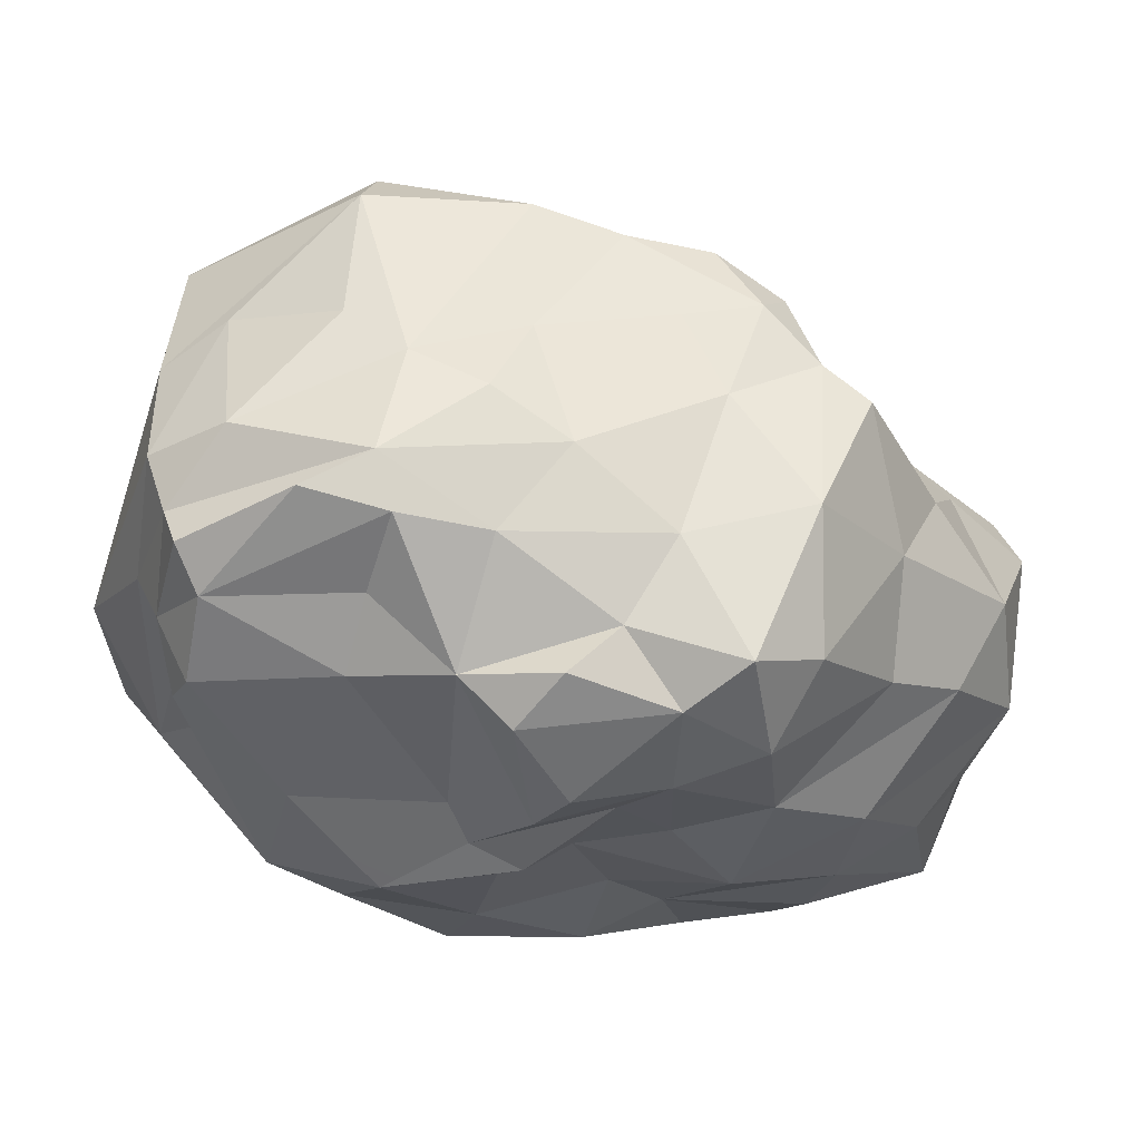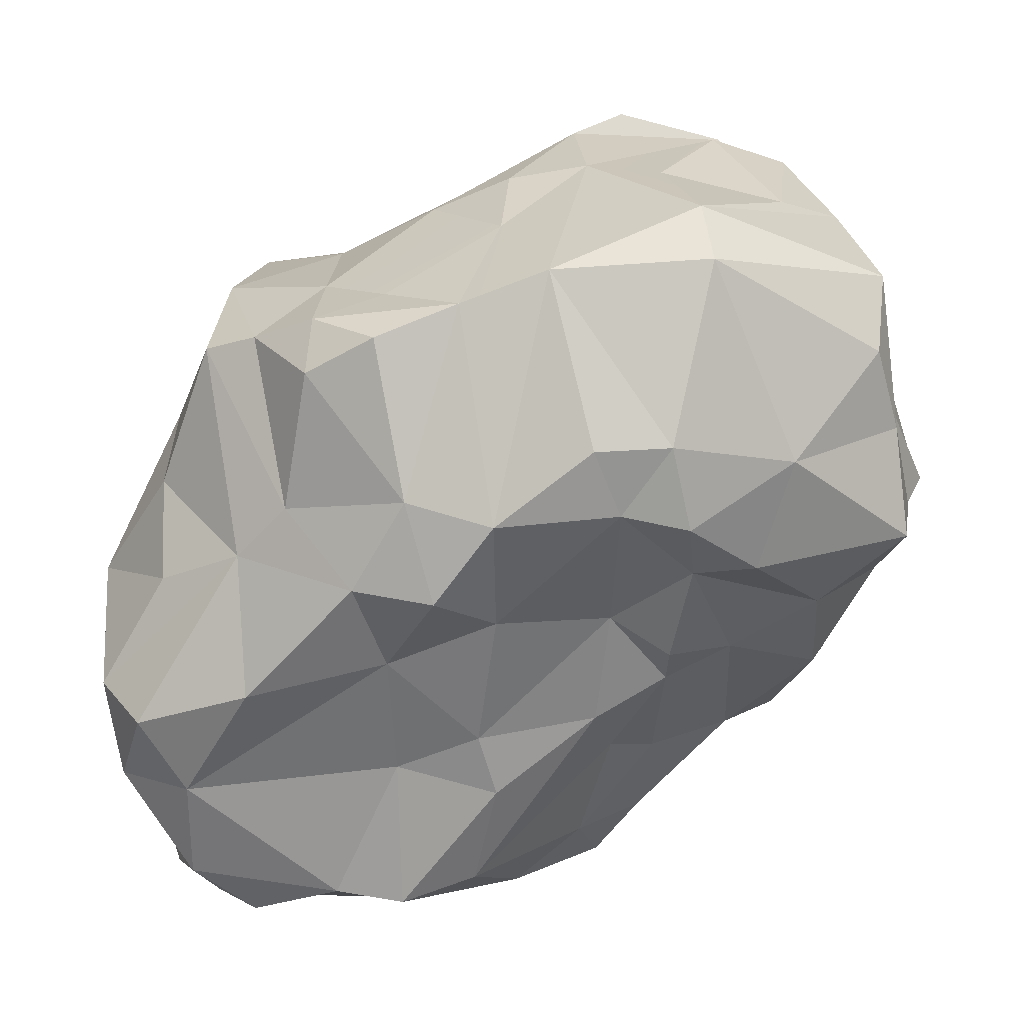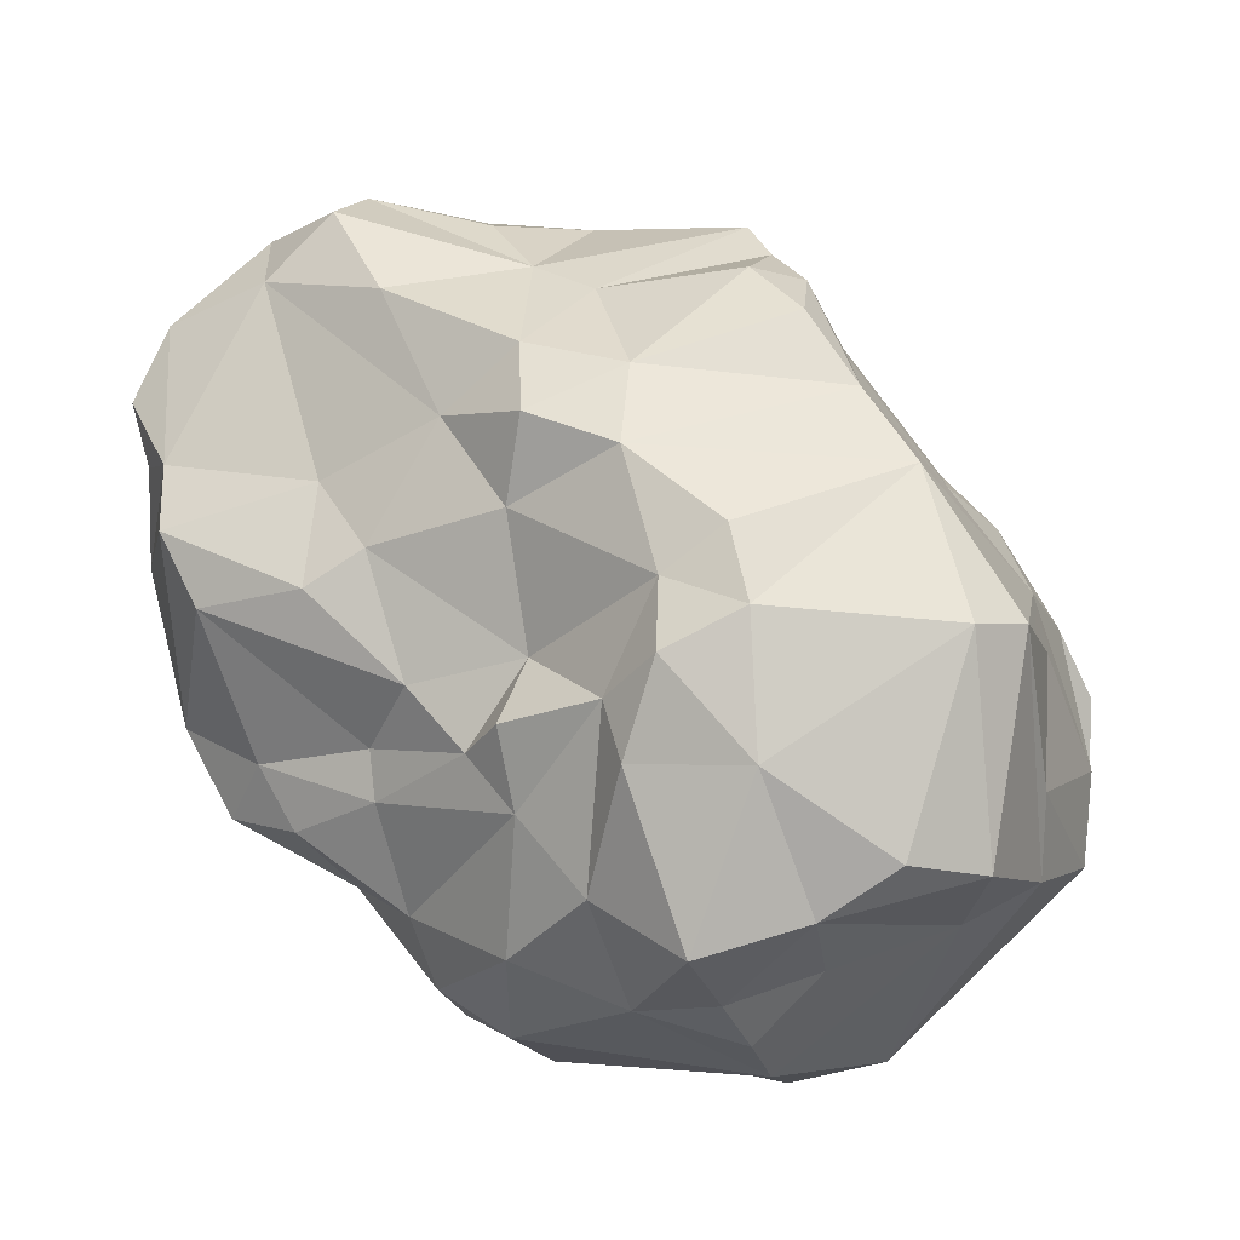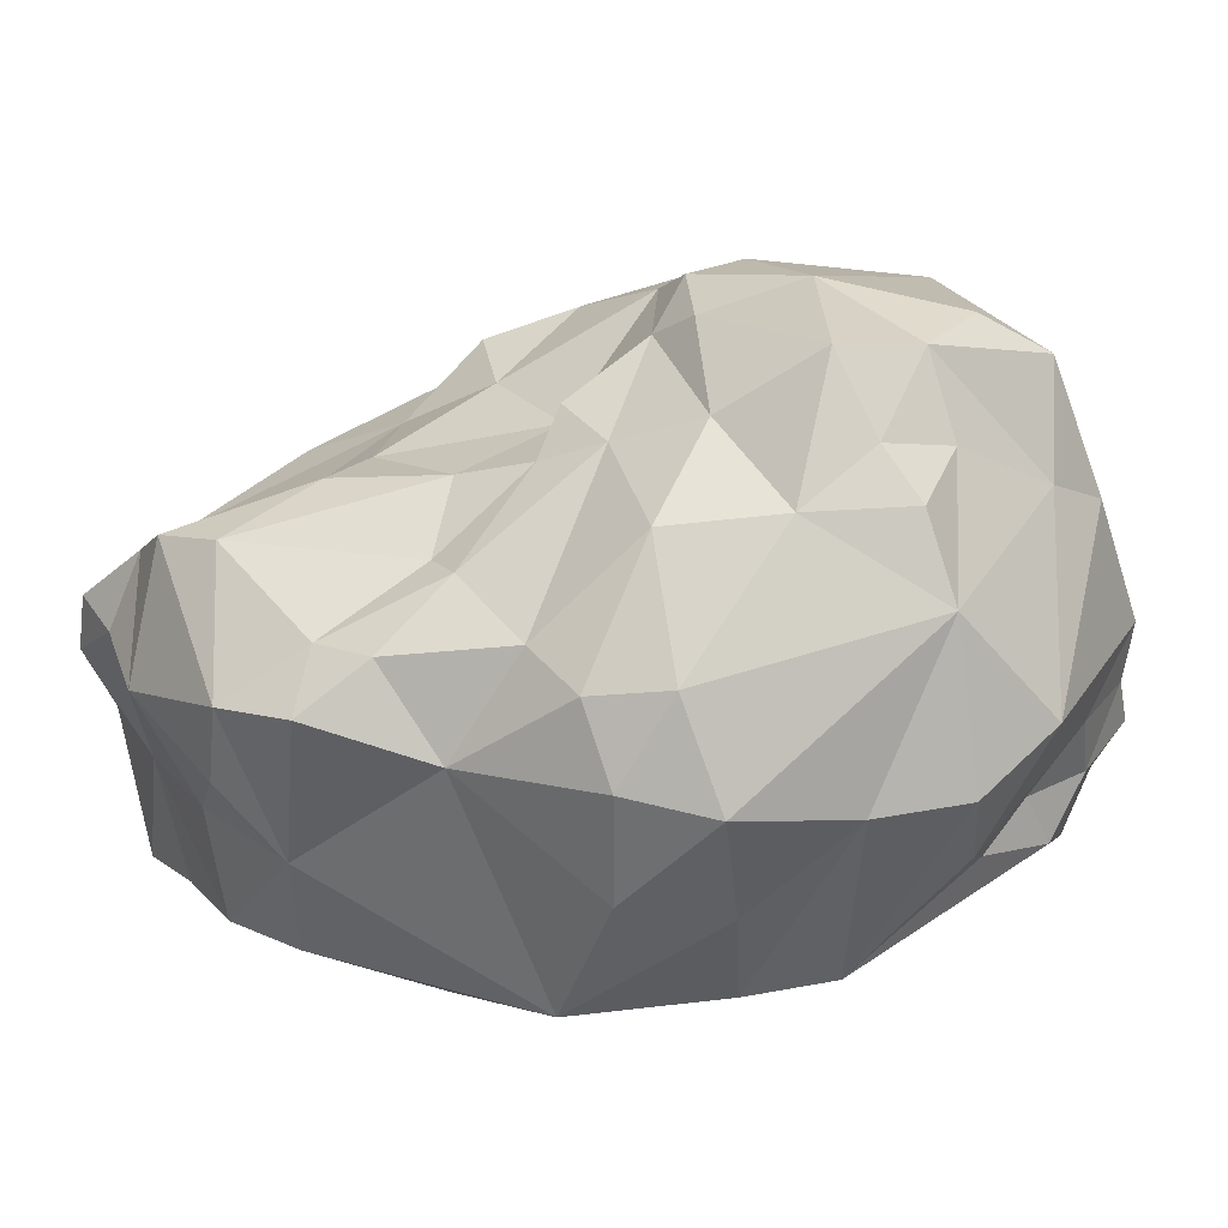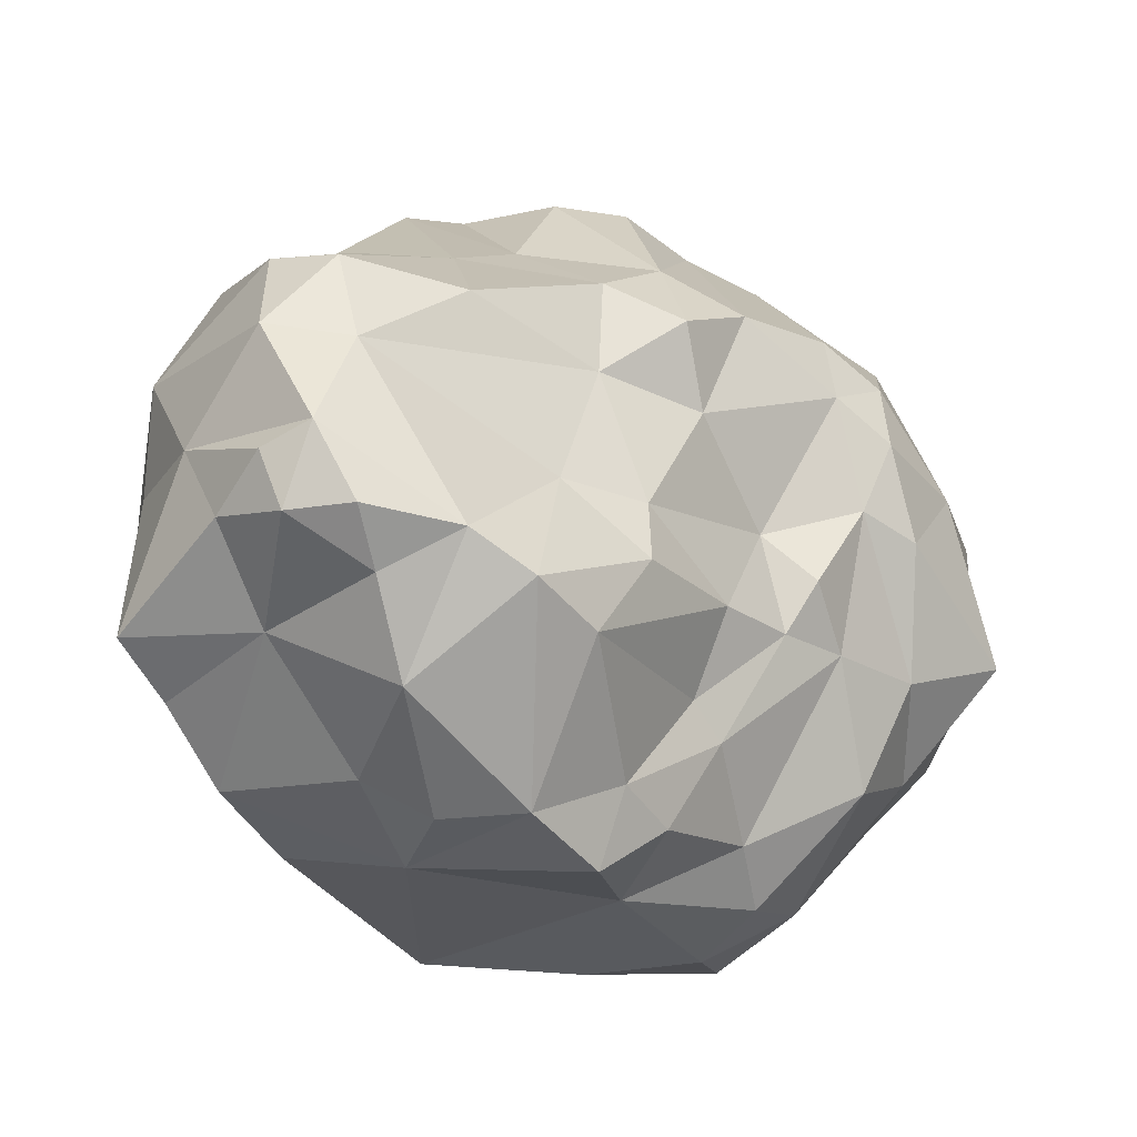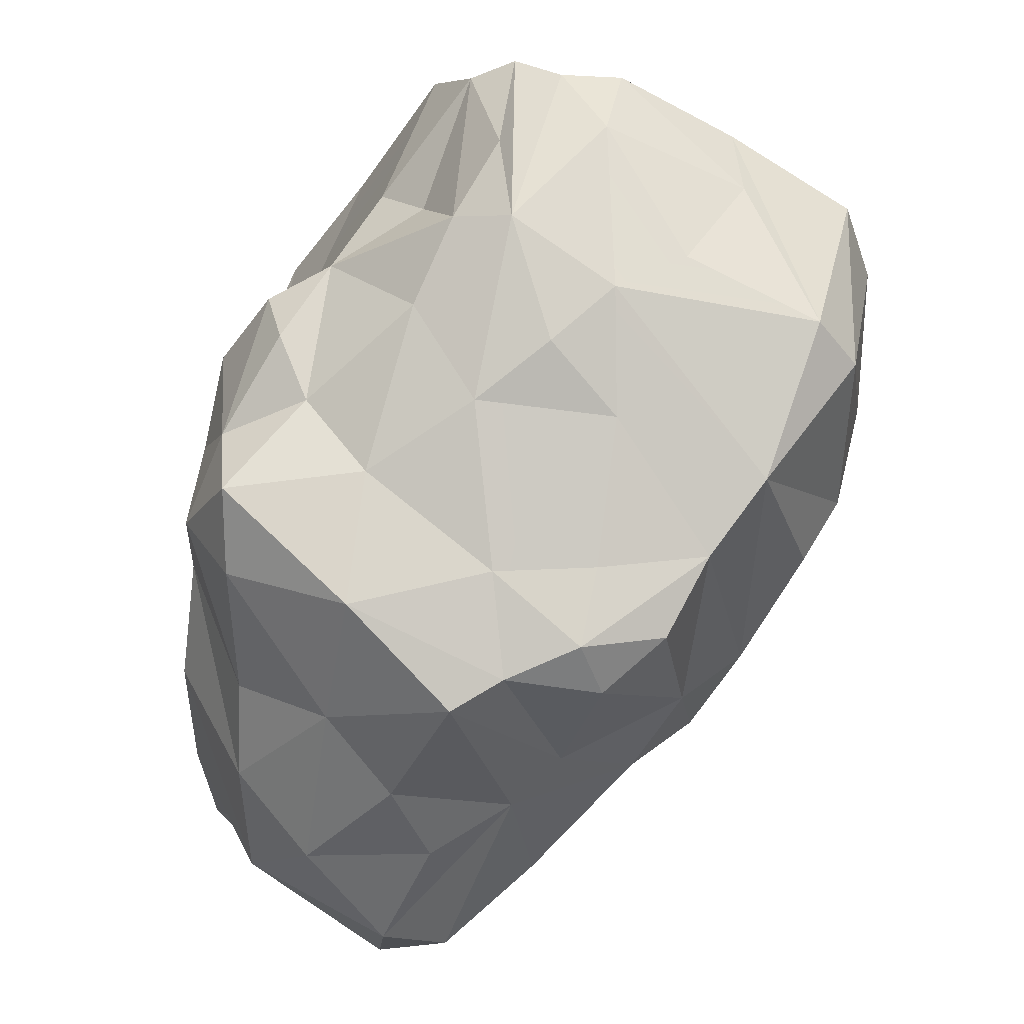
<metadata>
{"format":"obj","ext":"obj","renderer":"f3d","projection":"perspective","resolution":1024,"background":"white","views":[{"elev":-21.1,"azim":13.9,"up":"+Y"},{"elev":6.0,"azim":166.8,"up":"+Z"},{"elev":77.1,"azim":-100.2,"up":"+Y"},{"elev":6.0,"azim":-122.1,"up":"+Y"},{"elev":-67.7,"azim":129.8,"up":"+Z"},{"elev":58.0,"azim":111.6,"up":"+Z"}]}
</metadata>
<code>
o Cliff_Rock_Model_Mesh
v -0.005935 0.6214 -0.1056
v -0.3911 0.2484 -0.1545
v 0.1223 0.04059 0.2336
v 0.09938 0.7323 0.3193
v -0.3013 0.5311 -0.1832
v 0.1146 0.5511 0.3706
v 0.1212 0.04911 -0.3648
v 0.5692 0.2454 -0.1844
v -0.2862 0.04369 0.06531
v -0.08469 0.7804 0.3318
v 0.1689 0.7477 0.02269
v -0.4637 0.4483 0.0721
v -0.06726 0.3322 -0.4635
v 0.5955 0.4376 -0.1932
v -0.3525 0.5601 0.2881
v 0.4034 0.08556 -0.06426
v 0.418 0.339 0.2931
v 0.02209 0.767 0.03451
v 0.02515 0.004946 -0.231
v 0.08001 0.04946 -0.1307
v 0.347 0.0567 -0.2029
v 0.1235 0.5629 -0.3296
v -0.2748 0.3317 0.4574
v 0.4446 0.3555 -0.4847
v 0.3452 0.1536 0.3248
v -0.1621 0.2859 -0.3393
v -0.09927 0.1651 0.3501
v 0.4305 0.1071 -0.4054
v 0.3472 0.239 -0.4378
v -0.303 0.7413 0.2217
v 0.2441 0.539 -0.2952
v 0.1938 0.05718 0.04174
v 0.4408 0.5496 -0.02547
v -0.2721 0.1645 0.3748
v -0.3778 0.5454 -0.06402
v 0.2694 0.3014 0.3363
v -0.3198 0.2231 0.2847
v 0.4148 0.53 0.2371
v -0.4628 0.3262 0.2085
v 0.02852 0.1533 0.3596
v -0.1538 0.7381 -0.03428
v -0.0381 0.07307 0.1595
v 0.4853 0.333 0.132
v -0.07427 0.646 -0.1503
v -0.1017 0.32 0.5199
v 0.5238 0.2219 -0.02723
v -0.2223 0.4127 -0.2811
v 0.4989 0.4864 -0.3222
v 0.3389 0.08942 0.2006
v -0.186 0.7795 0.09512
v -0.2142 0.08092 0.2037
v 0.448 0.1093 -0.1997
v -0.3548 0.71 -0.004288
v 0.069 0.05912 0.00716
v 0.5804 0.3358 -0.06231
v 0.2701 0.6146 -0.1533
v -0.3683 0.3776 -0.1953
v -0.08503 0.562 0.4362
v -0.1638 0.6088 -0.1475
v 0.469 0.2823 -0.4302
v 0.4362 0.5769 -0.194
v 0.04599 0.1626 -0.4144
v 0.2619 0.1119 0.2981
v -0.1027 0.4763 -0.2945
v 0.3206 0.6633 -0.05705
v 0.08496 0.09431 0.3345
v 0.04357 0.3351 -0.4994
v 0.5164 0.4255 0.05503
v -0.2988 0.4008 0.4557
v -0.1059 0.3958 -0.391
v 0.2361 0.3321 -0.5124
v 0.2382 0.02405 -0.08955
v -0.00979 0.2984 0.4761
v 0.3392 0.3851 -0.4915
v -0.3251 0.2725 -0.2422
v 0.1463 0.6618 -0.102
v 0.208 0.1995 0.3429
v 0.311 0.4782 -0.4641
v -0.419 0.2402 -0.00375
v 0.5229 0.274 -0.3362
v -0.08117 0.7174 -0.04102
v 0.5599 0.5063 -0.2326
v -0.2211 0.02231 -0.02014
v -0.2674 0.6375 -0.09061
v 0.4593 0.203 0.07487
v -0.08093 0.01127 -0.1111
v 0.5235 0.4755 -0.05981
v -0.3927 0.1826 0.1543
v -0.04506 0.4845 -0.2904
v 0.2967 0.6842 0.241
v -0.1417 0.007428 -0.1972
v -0.0251 0.4039 -0.4186
v -0.3531 0.3052 0.3376
v 0.232 0.7096 -0.07038
v 0.09404 0.2478 -0.4809
v -0.1457 0.004036 0.06815
v 0.5708 0.4168 -0.3115
v 0.153 0.05945 0.1403
v 0.1511 0.1425 0.3692
v 0.4677 0.4848 0.2218
v 0.2325 0.06533 -0.3991
v 0.3186 0.4782 0.2969
v -0.3237 0.6973 0.3102
v -0.4624 0.2548 0.1012
v 0.02434 0.01531 0.0626
v -0.3398 0.7087 0.1277
v -0.3195 0.1312 -0.0904
v 0.3428 0.09088 -0.3961
v 0.1989 0.6998 0.2801
v -0.4363 0.5514 0.05128
v 0.1283 0.04254 -0.2144
v -0.001481 0.5699 -0.2386
v 0.3695 0.6341 0.1981
v -0.05963 0.2384 0.405
v -0.08397 0.7295 0.3931
v 0.1374 0.5002 -0.4504
v -0.05763 0.7821 0.01742
v 0.3884 0.5931 0.03496
v 0.2308 0.5006 -0.4774
v -0.03042 0.8 0.1157
v 0.08849 0.2879 0.4234
v -0.3952 0.6124 0.02598
v -0.08743 0.5863 -0.1882
v -0.3781 0.6059 0.1367
v 0.2949 0.04688 -0.2973
v 0.08199 0.4562 0.4309
v 0.2281 0.06129 0.1926
v -0.3212 0.5405 0.3829
v 0.2649 0.7036 0.05005
v 0.3176 0.07203 0.05564
v -0.306 0.1657 0.3299
v 0.05965 0.7859 0.1115
v -0.1976 0.4185 0.4832
v 0.4974 0.3672 -0.44
v -0.269 0.1471 -0.2071
v -0.02503 0.3656 0.4919
v 0.4068 0.4211 -0.4951
v -0.3013 0.3689 -0.2655
v -0.3257 0.166 0.2201
v -0.006585 0.5015 0.446
v 0.06436 0.03736 0.1703
v 0.1508 0.5826 -0.2558
v 0.1665 0.3957 0.3925
v -0.01658 0.02365 0.02438
v 0.4868 0.4288 -0.4393
v -0.2473 0.2818 0.4899
v -0.02892 0.03968 0.1044
v -0.2344 0.5843 0.4004
v -0.2307 0.2306 0.4552
v 0.4063 0.1784 0.2424
v 0.3549 0.6005 0.2606
v 0.1692 0.2089 -0.4568
v 0.4935 0.1734 -0.249
v -0.3107 0.2423 0.3761
v 0.2653 0.5861 0.2891
f 7 111 19
f 69 128 39
f 16 46 130
f 47 138 5
f 115 140 4
f 61 48 56
f 143 36 102
f 42 27 51
f 91 26 62
f 145 97 80
f 85 43 150
f 14 33 87
f 9 139 88
f 26 135 75
f 12 15 124
f 44 59 81
f 120 10 4
f 50 53 106
f 12 110 35
f 79 9 104
f 71 95 67
f 47 59 64
f 55 14 87
f 8 80 97
f 148 58 115
f 10 50 30
f 101 108 125
f 29 152 71
f 118 113 38
f 6 102 155
f 11 76 18
f 11 132 4
f 144 96 86
f 91 83 107
f 42 40 27
f 49 85 150
f 111 101 125
f 141 127 3
f 116 67 92
f 48 78 31
f 58 140 115
f 40 73 114
f 145 78 48
f 119 71 67
f 3 127 63
f 40 77 121
f 13 62 26
f 70 47 64
f 34 51 27
f 114 73 149
f 52 21 28
f 153 80 8
f 101 29 108
f 28 80 153
f 124 15 106
f 128 115 103
f 22 112 142
f 1 18 76
f 72 32 54
f 72 16 130
f 82 61 33
f 118 129 113
f 27 149 34
f 93 69 39
f 57 2 12
f 75 135 2
f 36 25 17
f 63 77 99
f 9 131 139
f 154 23 93
f 100 118 38
f 36 17 102
f 39 15 12
f 104 12 79
f 141 3 66
f 66 3 63
f 1 81 18
f 10 120 50
f 105 54 98
f 86 54 144
f 150 43 17
f 68 33 100
f 1 44 81
f 142 112 1
f 154 146 23
f 146 136 23
f 8 46 16
f 46 55 43
f 26 138 47
f 26 47 70
f 82 48 61
f 145 48 97
f 49 130 85
f 32 98 54
f 50 41 53
f 120 117 50
f 9 51 131
f 83 86 96
f 21 52 16
f 52 8 16
f 53 41 84
f 84 35 53
f 20 72 54
f 20 54 86
f 8 55 46
f 8 14 55
f 48 31 56
f 142 1 76
f 57 35 5
f 12 35 57
f 140 58 133
f 133 58 148
f 59 47 5
f 5 35 84
f 60 29 24
f 60 28 29
f 56 94 65
f 65 129 118
f 7 91 62
f 29 101 152
f 63 49 25
f 63 25 77
f 64 59 123
f 116 89 112
f 56 65 61
f 61 65 33
f 141 66 40
f 40 99 77
f 13 92 67
f 62 13 67
f 43 55 68
f 43 68 100
f 23 69 93
f 136 133 23
f 13 26 70
f 13 70 92
f 137 74 78
f 29 74 24
f 72 21 16
f 111 21 72
f 45 73 136
f 121 36 143
f 74 71 78
f 74 29 71
f 26 75 138
f 57 75 2
f 142 76 56
f 56 76 94
f 36 77 25
f 77 36 121
f 78 71 119
f 119 31 78
f 83 79 107
f 2 79 12
f 60 134 80
f 28 60 80
f 18 81 117
f 41 81 84
f 97 48 82
f 82 33 14
f 79 83 9
f 83 96 9
f 59 5 84
f 81 59 84
f 85 130 46
f 85 46 43
f 19 20 86
f 19 91 7
f 55 87 68
f 68 87 33
f 88 93 39
f 104 39 12
f 92 89 116
f 89 64 123
f 90 129 109
f 102 151 155
f 86 83 91
f 91 19 86
f 92 64 89
f 92 70 64
f 37 154 93
f 88 37 93
f 94 76 11
f 109 129 11
f 62 67 95
f 152 101 62
f 96 51 9
f 96 147 51
f 82 14 97
f 8 97 14
f 98 127 141
f 98 32 127
f 63 99 66
f 66 99 40
f 38 17 100
f 17 43 100
f 101 7 62
f 7 101 111
f 102 17 38
f 102 38 151
f 15 103 106
f 10 30 103
f 88 39 104
f 88 104 9
f 96 105 147
f 147 105 98
f 30 50 106
f 106 103 30
f 91 107 2
f 107 79 2
f 108 29 28
f 108 28 125
f 6 109 4
f 4 109 11
f 35 122 53
f 106 53 122
f 19 111 20
f 20 111 72
f 112 123 1
f 112 89 123
f 129 90 113
f 38 113 151
f 27 40 114
f 114 149 27
f 4 10 115
f 115 10 103
f 22 116 112
f 119 22 31
f 50 117 41
f 117 81 41
f 33 65 118
f 100 33 118
f 119 116 22
f 119 67 116
f 18 117 120
f 132 11 18
f 40 121 73
f 73 121 136
f 110 122 35
f 110 12 124
f 123 59 44
f 1 123 44
f 124 106 122
f 110 124 122
f 125 21 111
f 125 28 21
f 143 102 6
f 136 121 143
f 130 49 127
f 127 49 63
f 15 39 128
f 103 15 128
f 129 94 11
f 94 129 65
f 72 130 32
f 32 130 127
f 131 51 34
f 154 34 149
f 132 18 120
f 4 132 120
f 69 23 133
f 133 148 69
f 24 134 60
f 137 78 145
f 135 91 2
f 26 91 135
f 136 140 133
f 140 136 126
f 24 137 145
f 24 74 137
f 138 75 57
f 138 57 5
f 139 37 88
f 139 131 37
f 6 4 140
f 140 126 6
f 42 141 40
f 51 147 42
f 22 142 31
f 56 31 142
f 136 143 126
f 143 6 126
f 144 54 105
f 144 105 96
f 80 134 145
f 24 145 134
f 146 45 136
f 73 45 149
f 147 98 141
f 147 141 42
f 128 148 115
f 128 69 148
f 149 45 146
f 149 146 154
f 150 17 25
f 49 150 25
f 113 90 151
f 109 151 90
f 152 62 95
f 71 152 95
f 52 153 8
f 28 153 52
f 131 34 154
f 131 154 37
f 6 155 109
f 151 109 155

</code>
